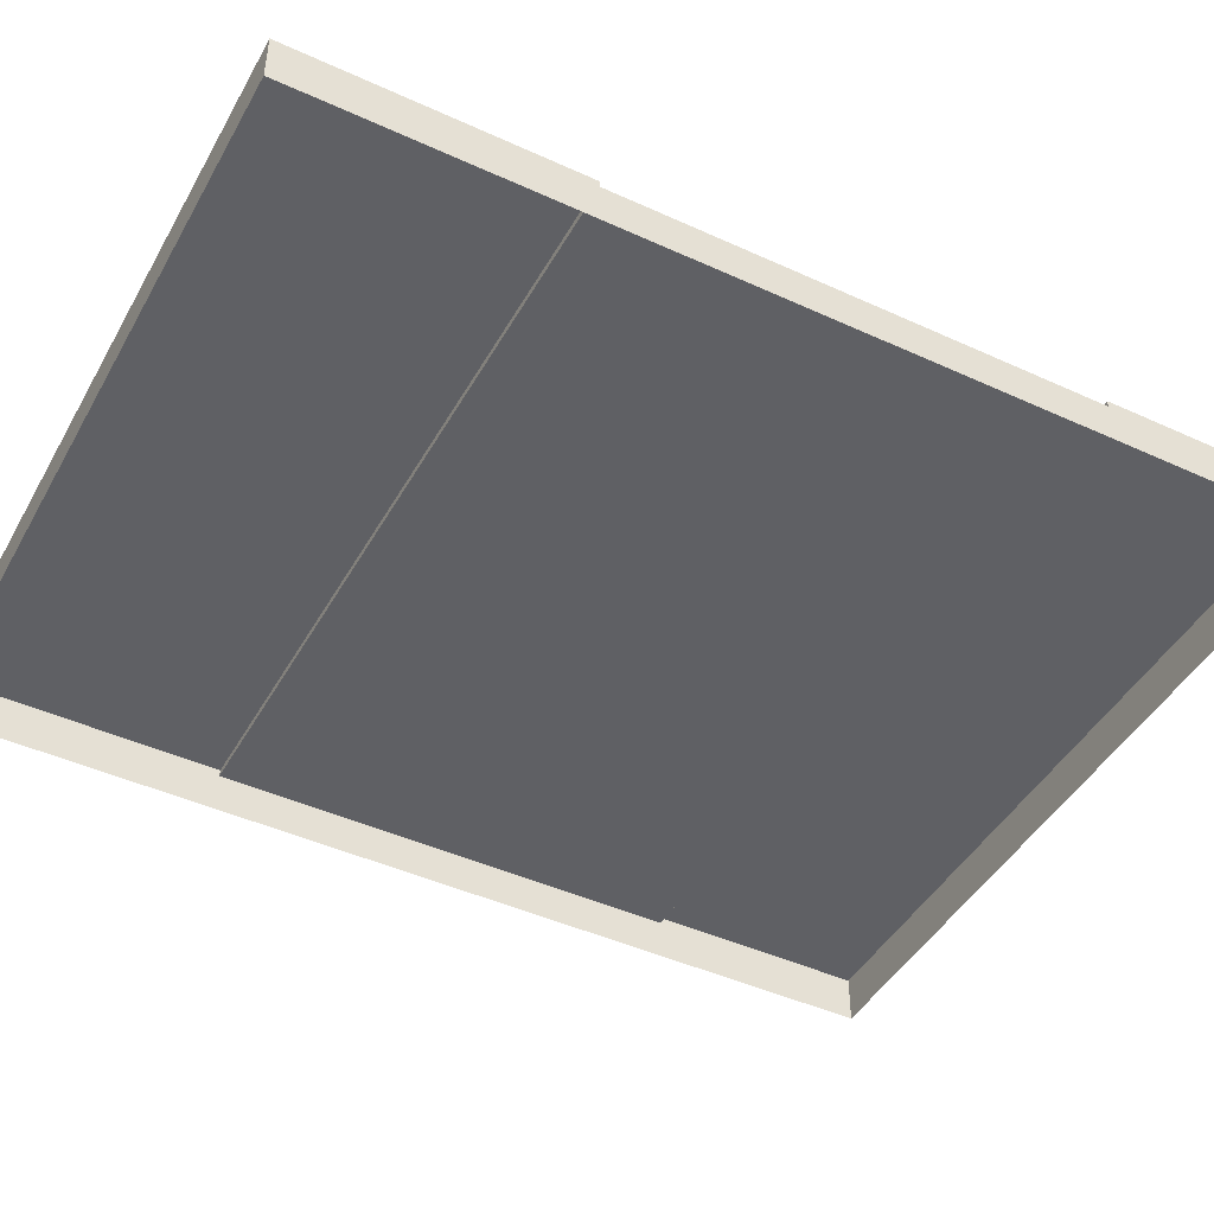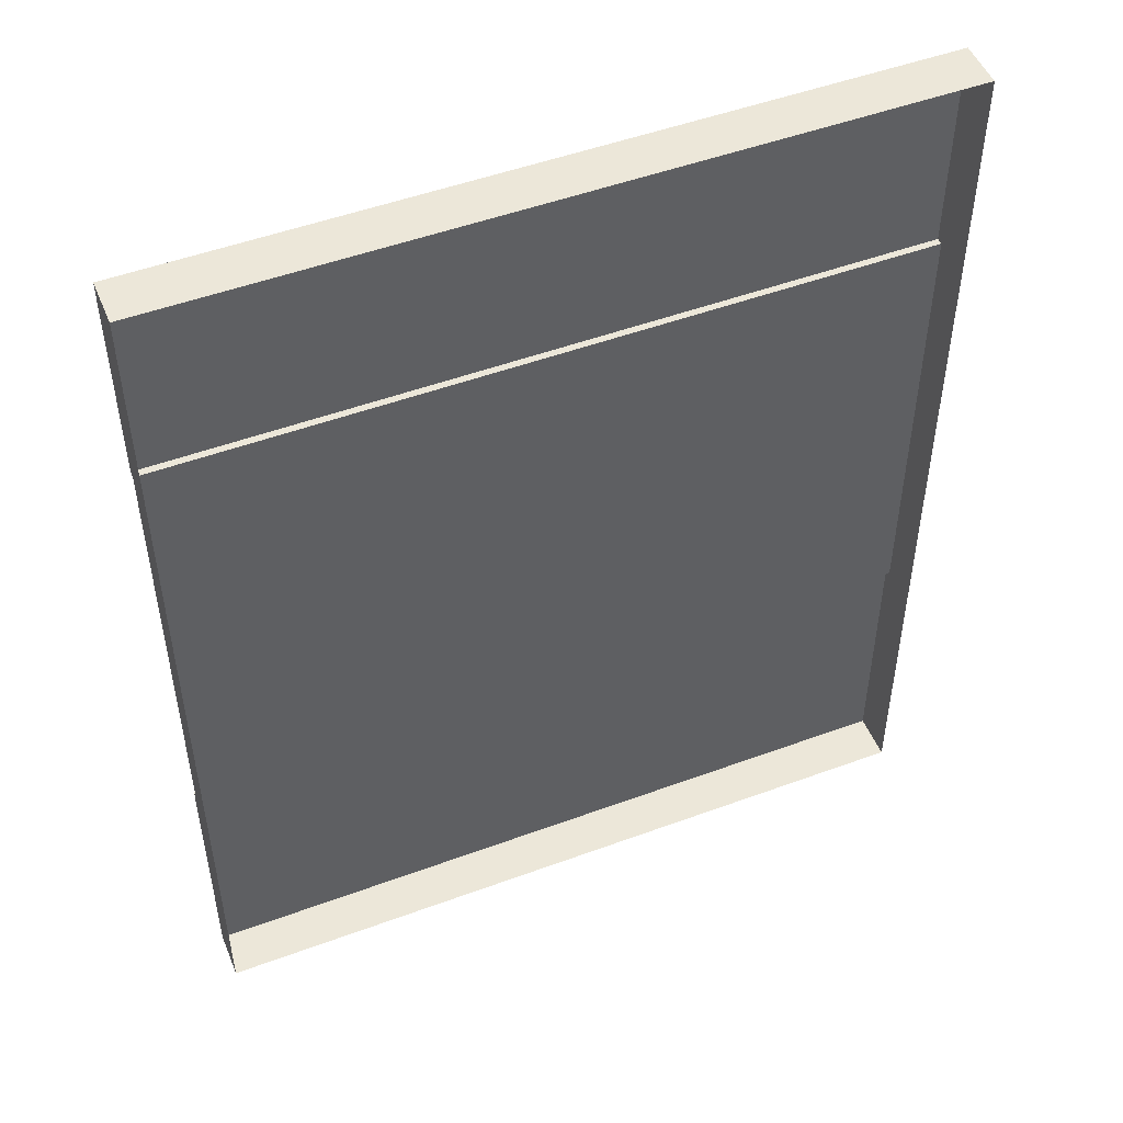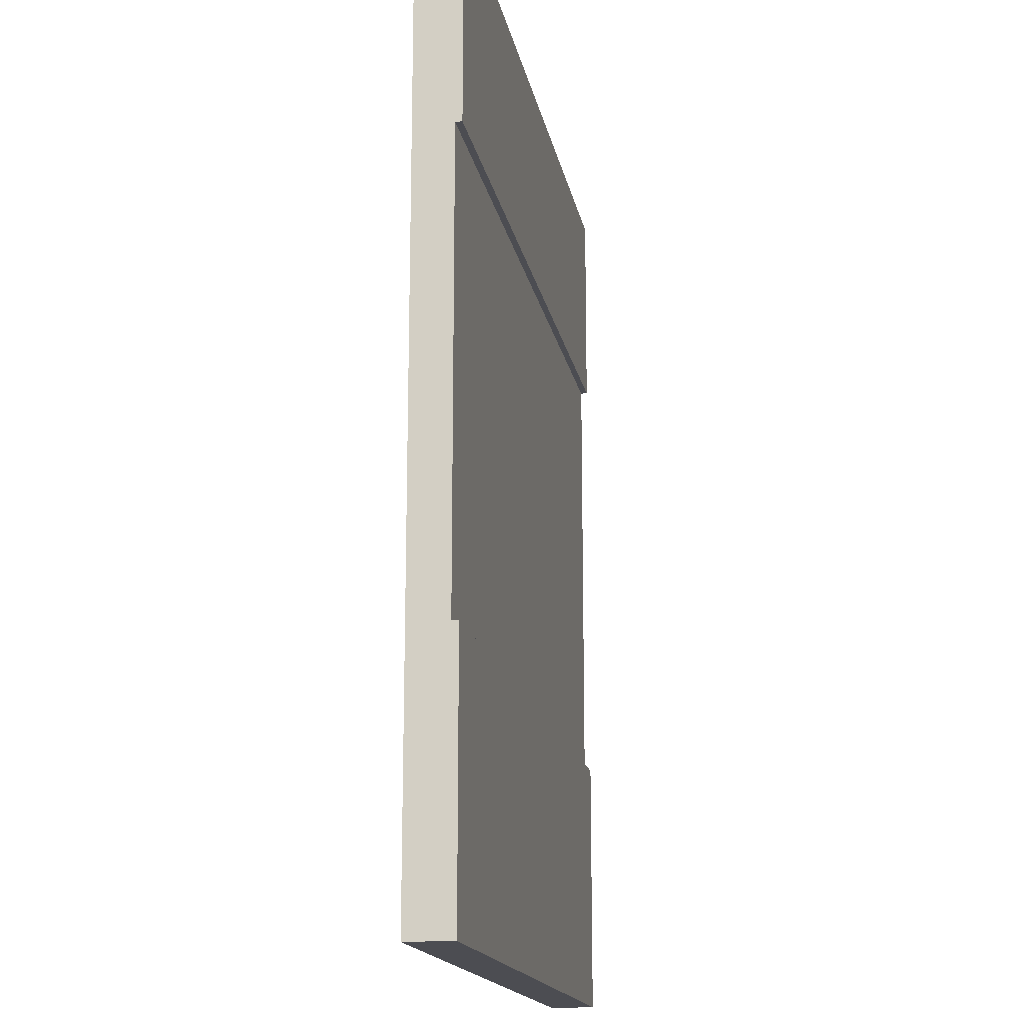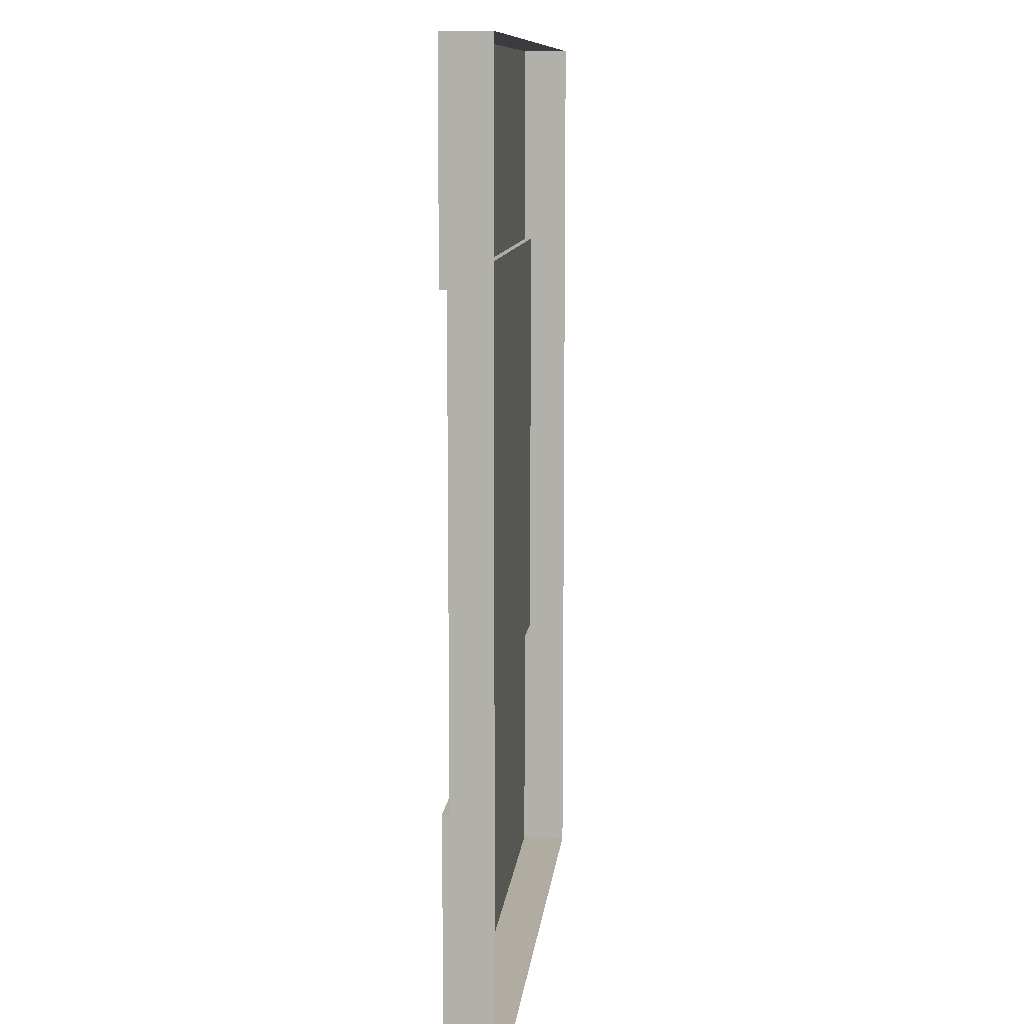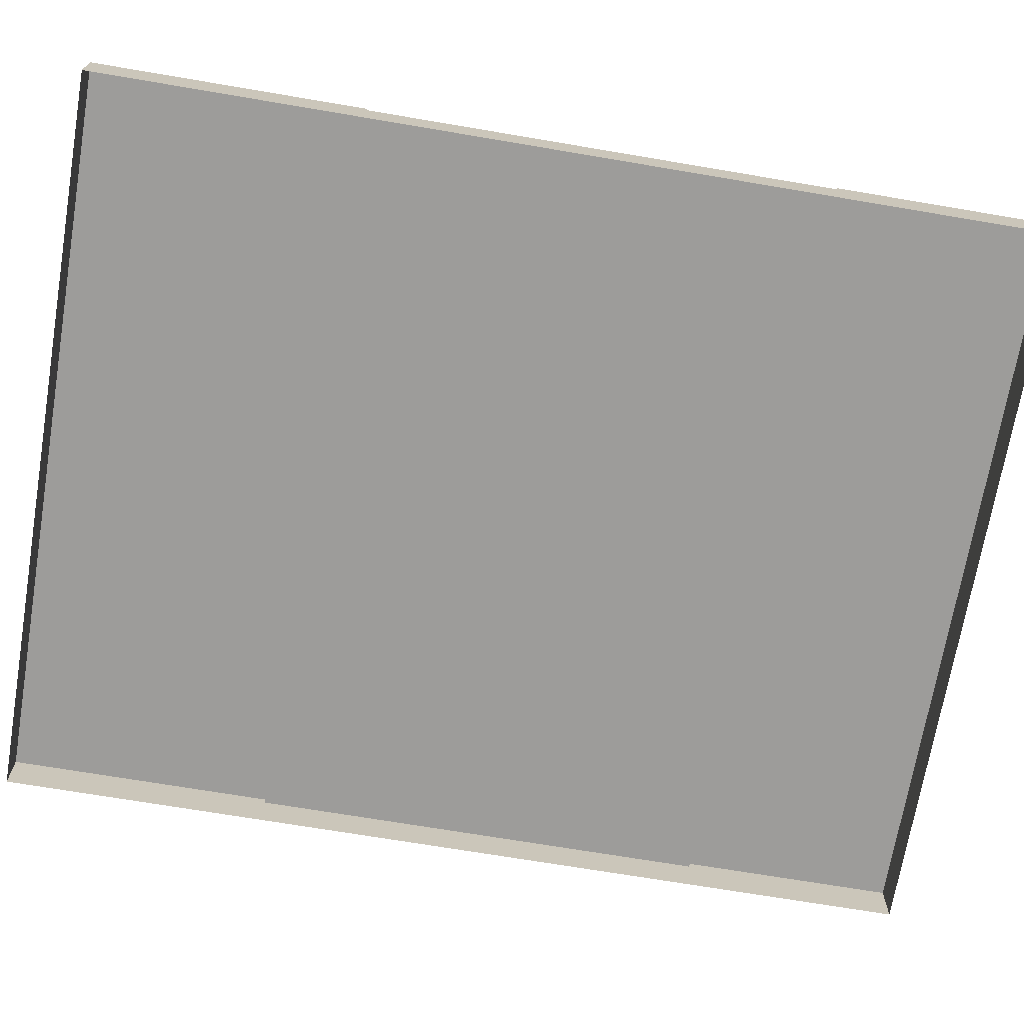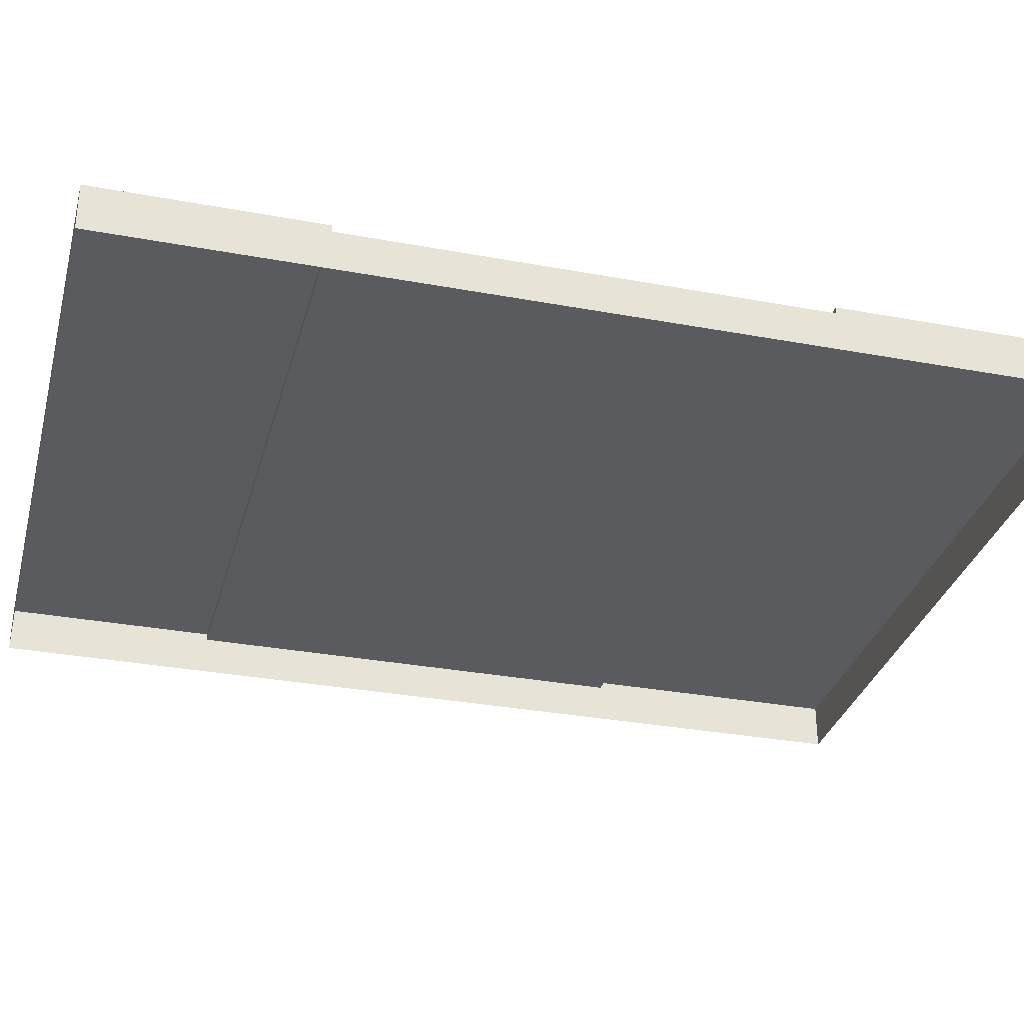
<metadata>
{"format":"obj","ext":"obj","renderer":"f3d","projection":"perspective","resolution":1024,"background":"white","views":[{"elev":-45.1,"azim":-117.9,"up":"+Y"},{"elev":50.0,"azim":-22.1,"up":"+Z"},{"elev":-16.4,"azim":100.4,"up":"+Z"},{"elev":10.2,"azim":-84.1,"up":"+Z"},{"elev":-70.3,"azim":-99.6,"up":"+Y"},{"elev":-32.0,"azim":75.4,"up":"+Y"}]}
</metadata>
<code>
g default
v -5.154 -0.5 9.559
v 13.56 -0.5 9.559
v -5.154 0.5 9.559
v 13.56 0.5 9.559
v -5.154 0.5 -1.972
v 13.56 0.5 -1.972
v -5.154 -0.5 -1.972
v 13.56 -0.5 -1.972
v -5.154 -0.5 14.92
v 13.56 -0.5 14.92
v 13.56 0.5 14.92
v -5.154 0.5 14.92
v -5.154 0.5 -8.658
v 13.56 0.5 -8.658
v 13.56 -0.5 -8.658
v -5.154 -0.5 -8.658
v -5.154 0.6678 9.559
v 13.56 0.6678 9.559
v -5.154 0.6678 14.92
v 13.56 0.6678 14.92
v -5.154 0.6678 -1.972
v 13.56 0.6678 -1.972
v 13.56 0.6678 -8.658
v -5.154 0.6678 -8.658
g pCube1
f 9 10 11 12
f 3 4 6 5
f 13 14 15 16
f 2 8 6 4
f 7 1 3 5
f 2 4 11 10
f 18 17 19 20
f 3 1 9 12
f 21 22 23 24
f 6 8 15 14
f 7 5 13 16
f 4 3 17 18
f 3 12 19 17
f 12 11 20 19
f 11 4 18 20
f 5 6 22 21
f 6 14 23 22
f 14 13 24 23
f 13 5 21 24

</code>
